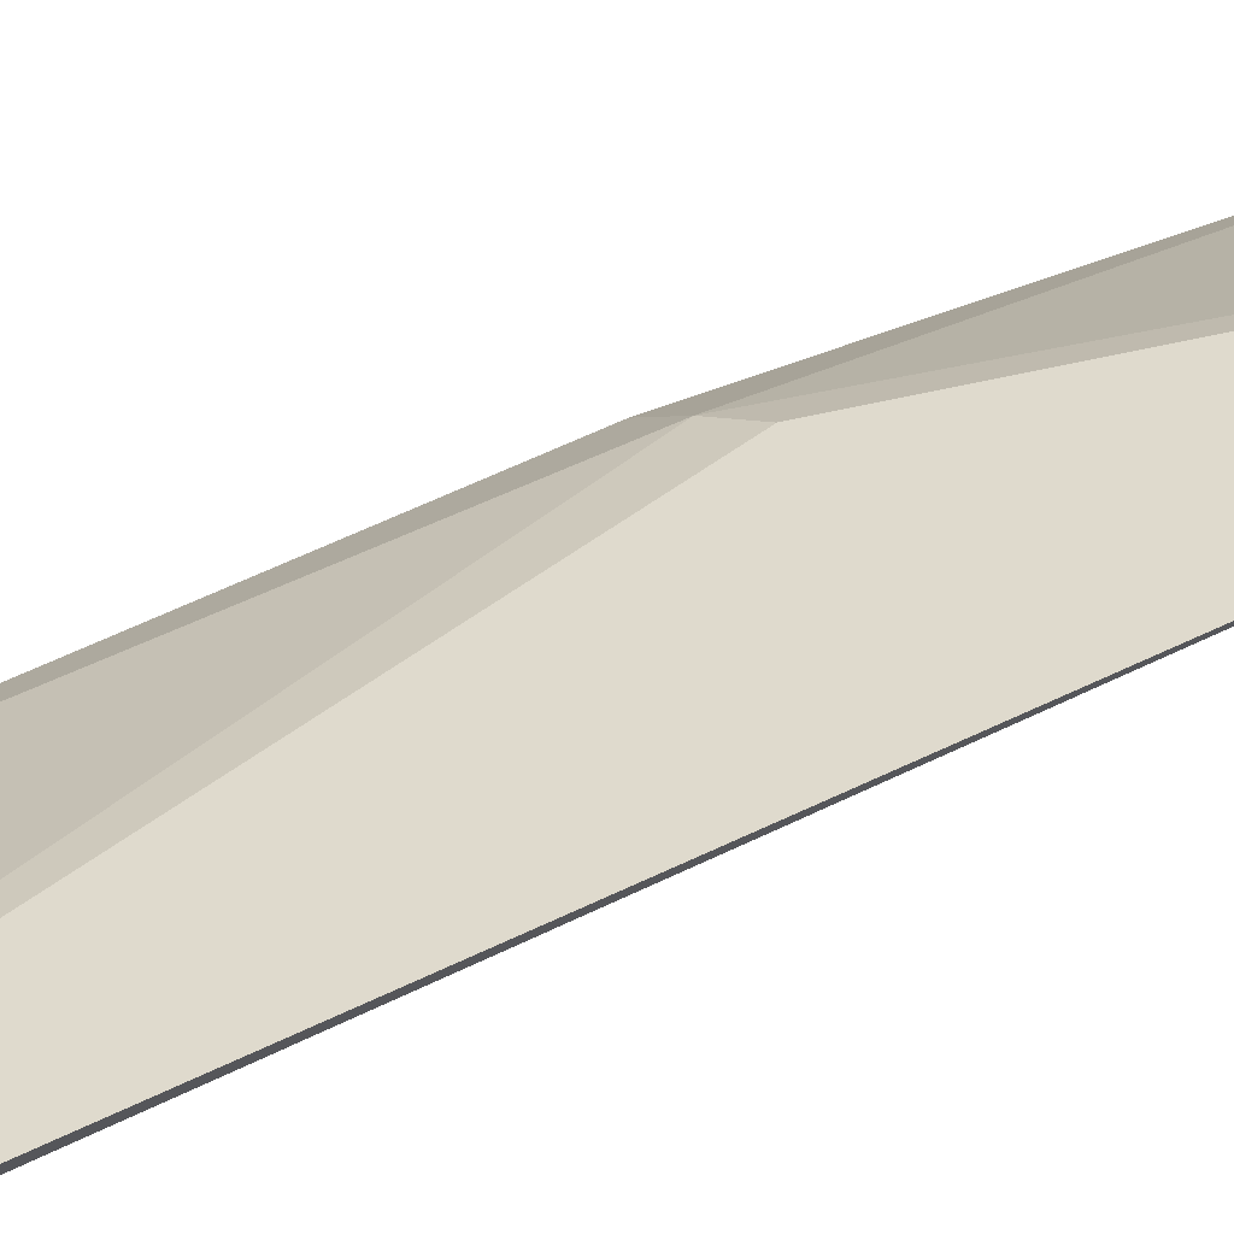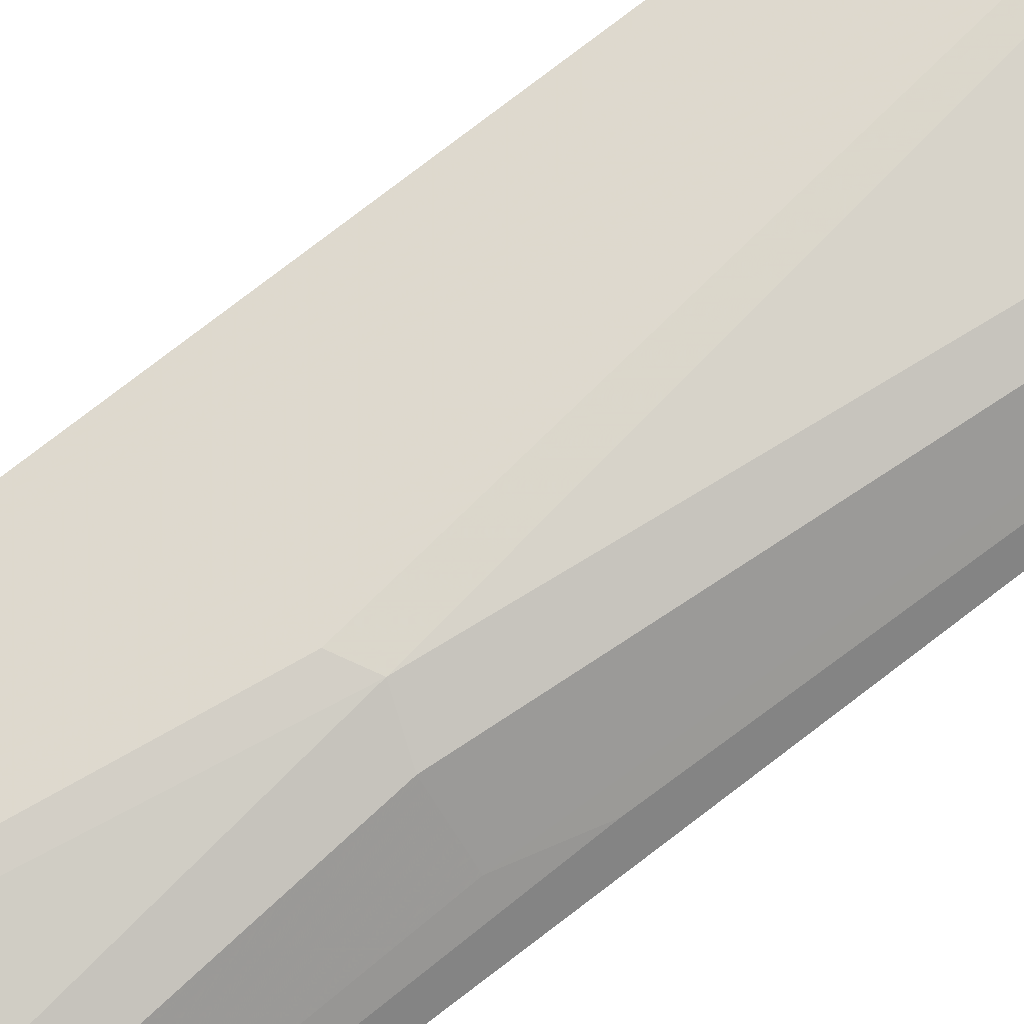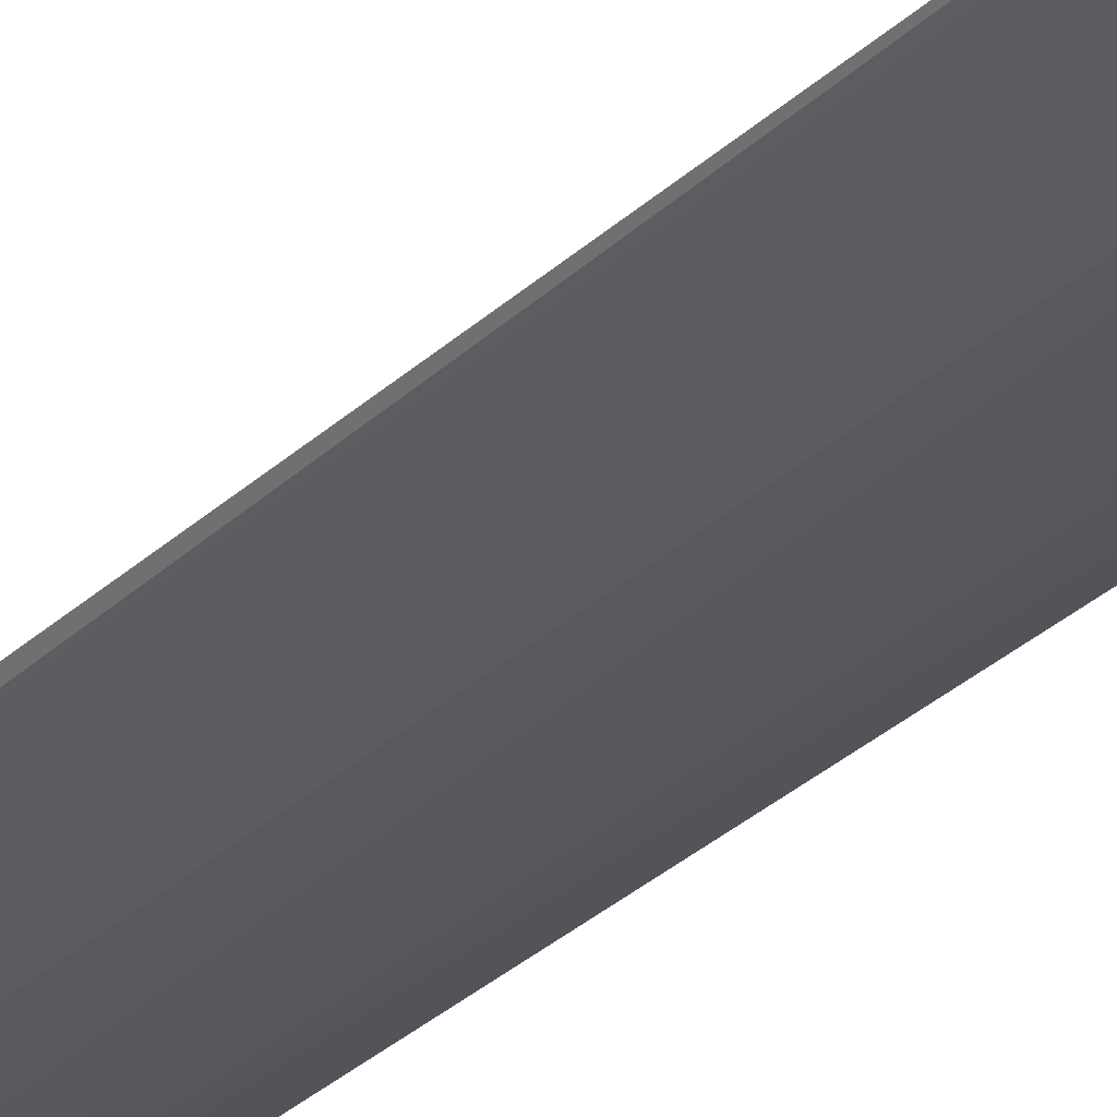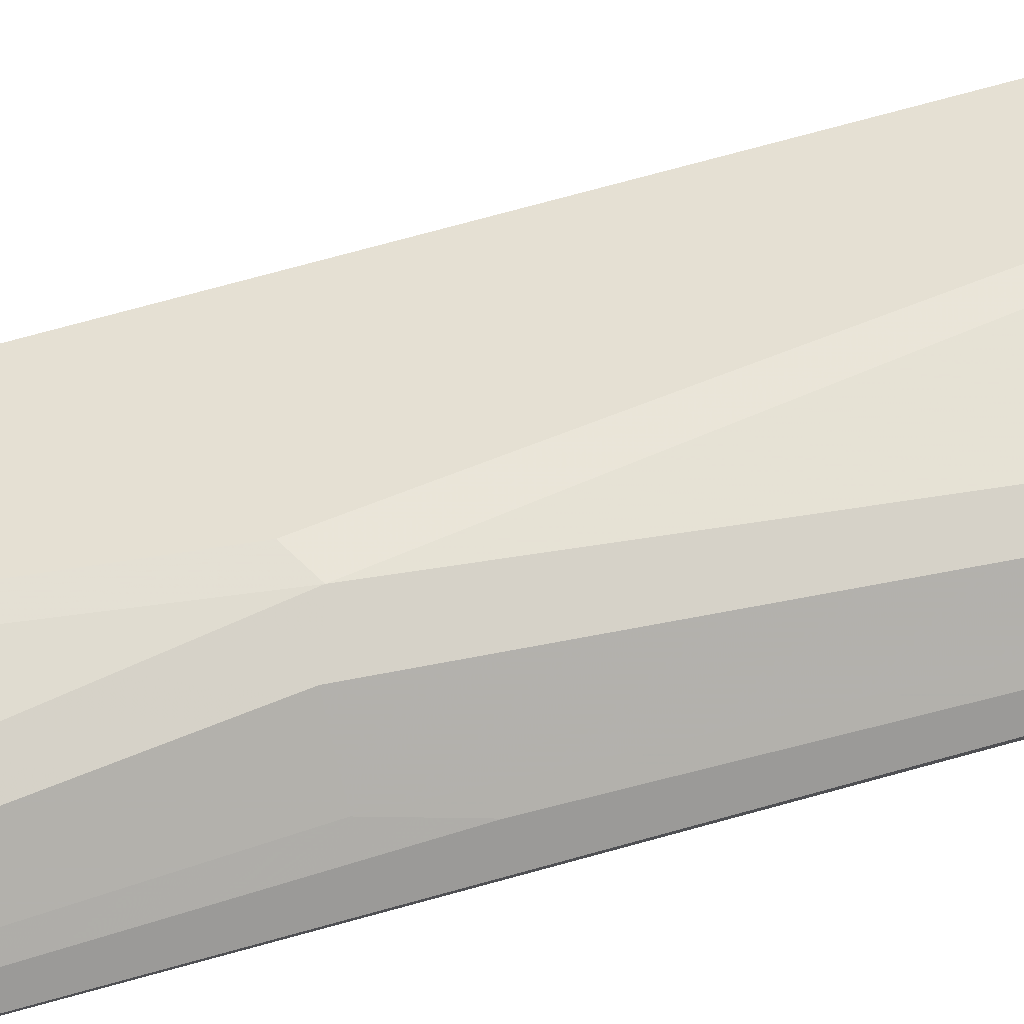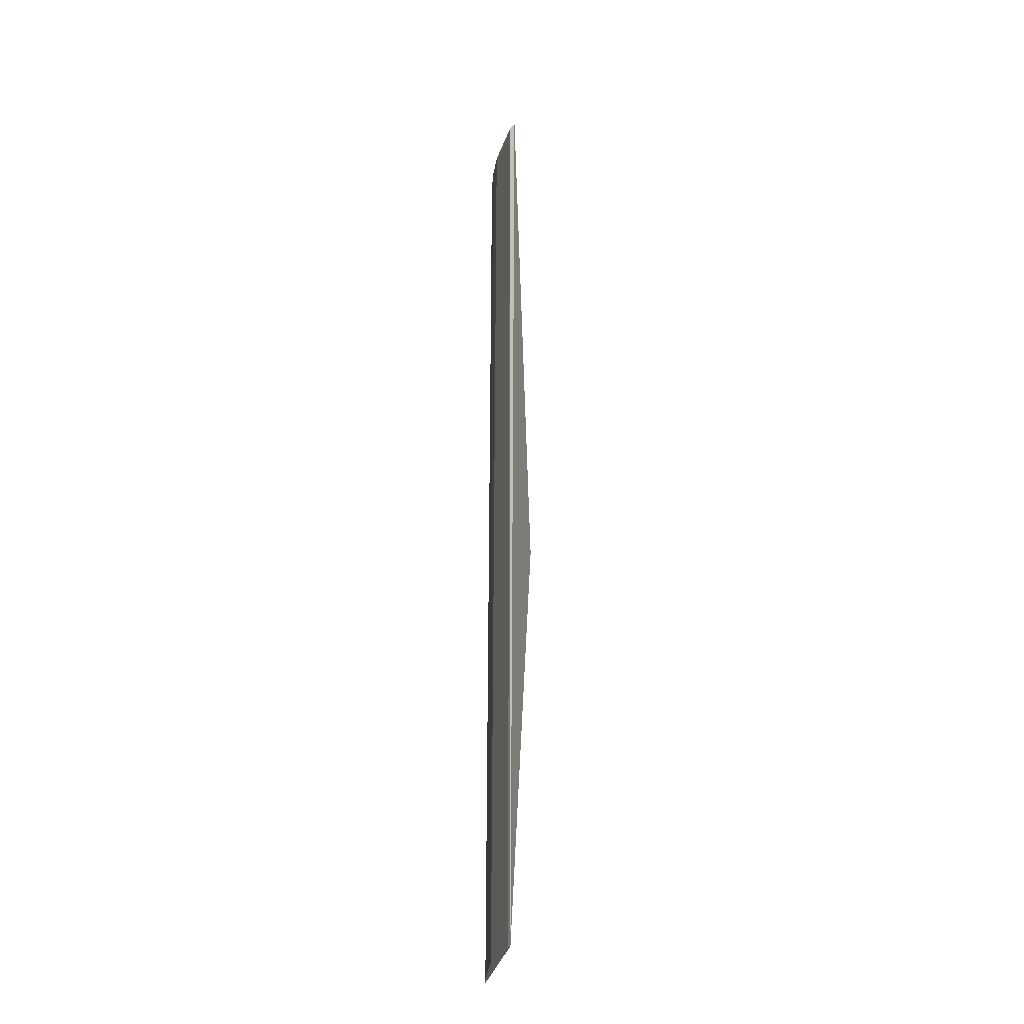
<metadata>
{"format":"obj","ext":"obj","renderer":"f3d","projection":"perspective","resolution":1024,"background":"white","views":[{"elev":17.8,"azim":36.1,"up":"+Y"},{"elev":77.8,"azim":-127.4,"up":"+Y"},{"elev":-29.1,"azim":144.5,"up":"+Y"},{"elev":63.8,"azim":-106.3,"up":"+Y"},{"elev":-29.0,"azim":82.8,"up":"+Z"}]}
</metadata>
<code>
v 0.06164 -0.2441 0.3537
v 0.06632 -0.2439 -0.4318
v 2.4e-07 -0.2189 -0.06889
v -0.04226 -0.2444 0.3605
v 0.01742 -0.2527 -0.4318
v 0.06517 -0.2402 0.3577
v 0.062 -0.2452 -0.4318
v -0.009681 -0.2523 0.3537
v -0.04285 -0.2501 -0.4318
v 0.009728 -0.2194 -0.07401
v 0.0173 -0.2515 0.3537
v -0.01432 -0.223 -0.07401
v -0.0412 -0.2491 0.3537
v -0.0248 -0.252 -0.4318
v -0.03617 -0.2402 -0.05109
v -0.02473 -0.2513 0.3403
v -0.03101 -0.2362 -0.07401
f 6 3 4
f 6 1 2
f 7 2 1
f 7 1 5
f 9 3 2
f 9 2 7
f 10 6 2
f 10 2 3
f 10 3 6
f 11 8 5
f 11 5 1
f 11 1 6
f 11 6 4
f 11 4 8
f 12 4 3
f 12 3 9
f 13 8 4
f 13 4 9
f 14 5 8
f 14 9 7
f 14 7 5
f 15 9 4
f 16 13 9
f 16 9 14
f 16 14 8
f 16 8 13
f 17 12 9
f 17 9 15
f 17 15 4
f 17 4 12

</code>
